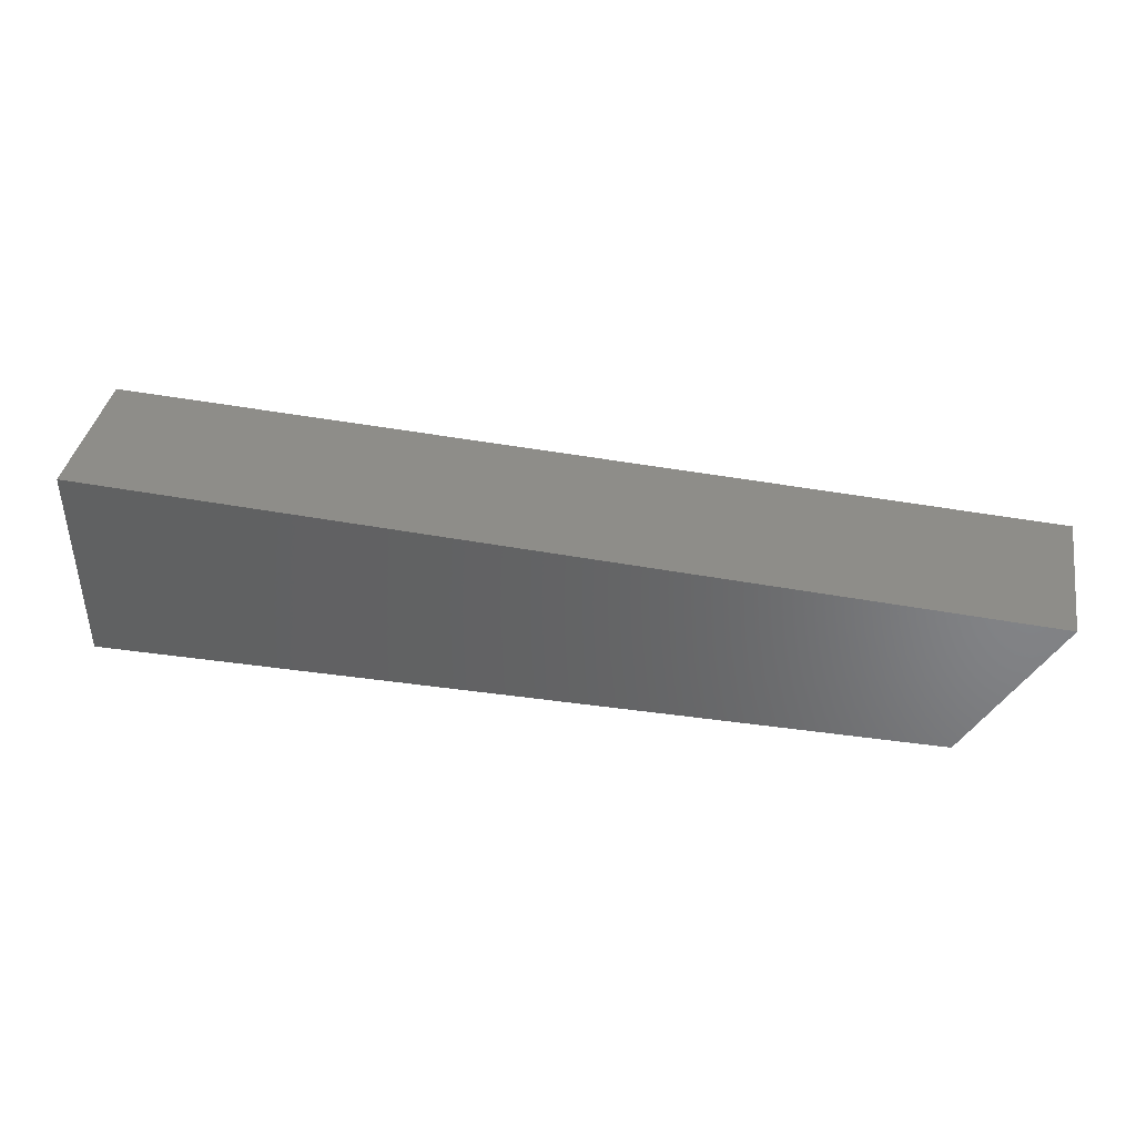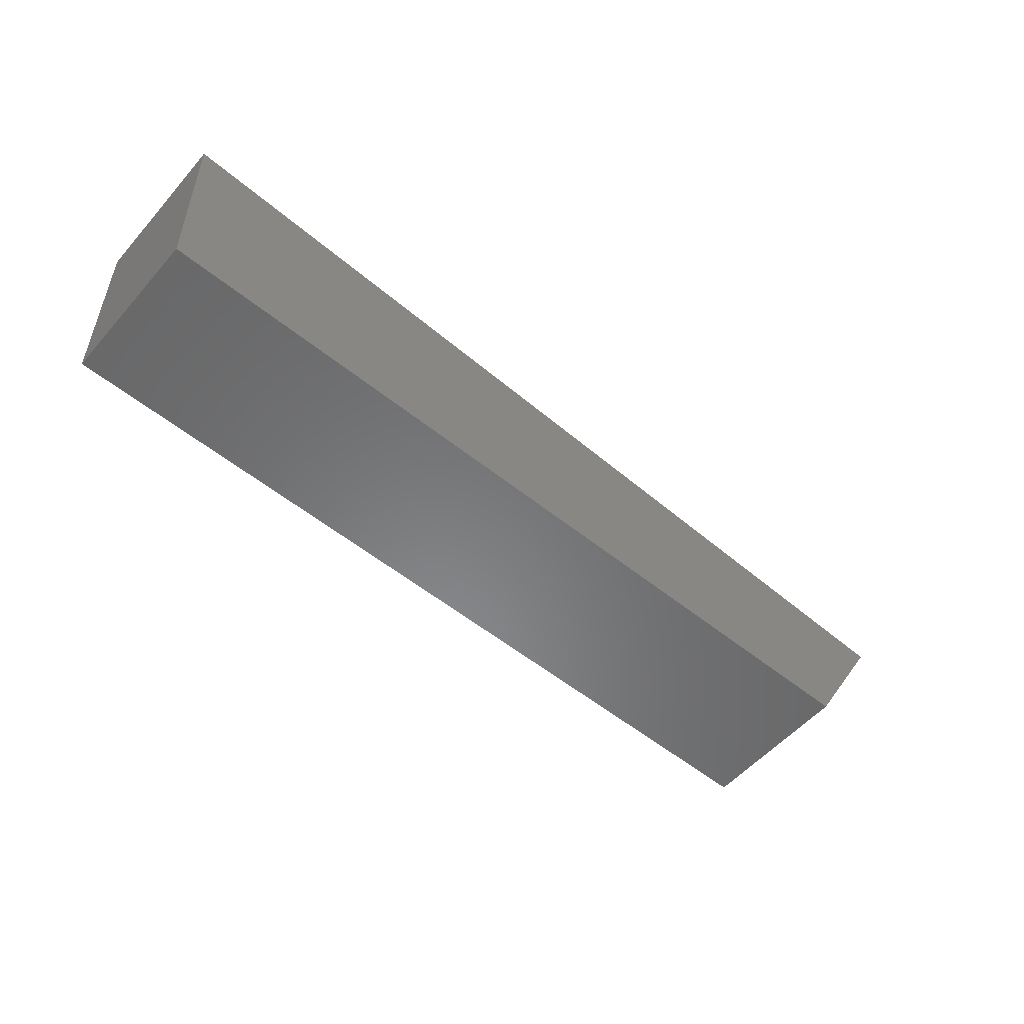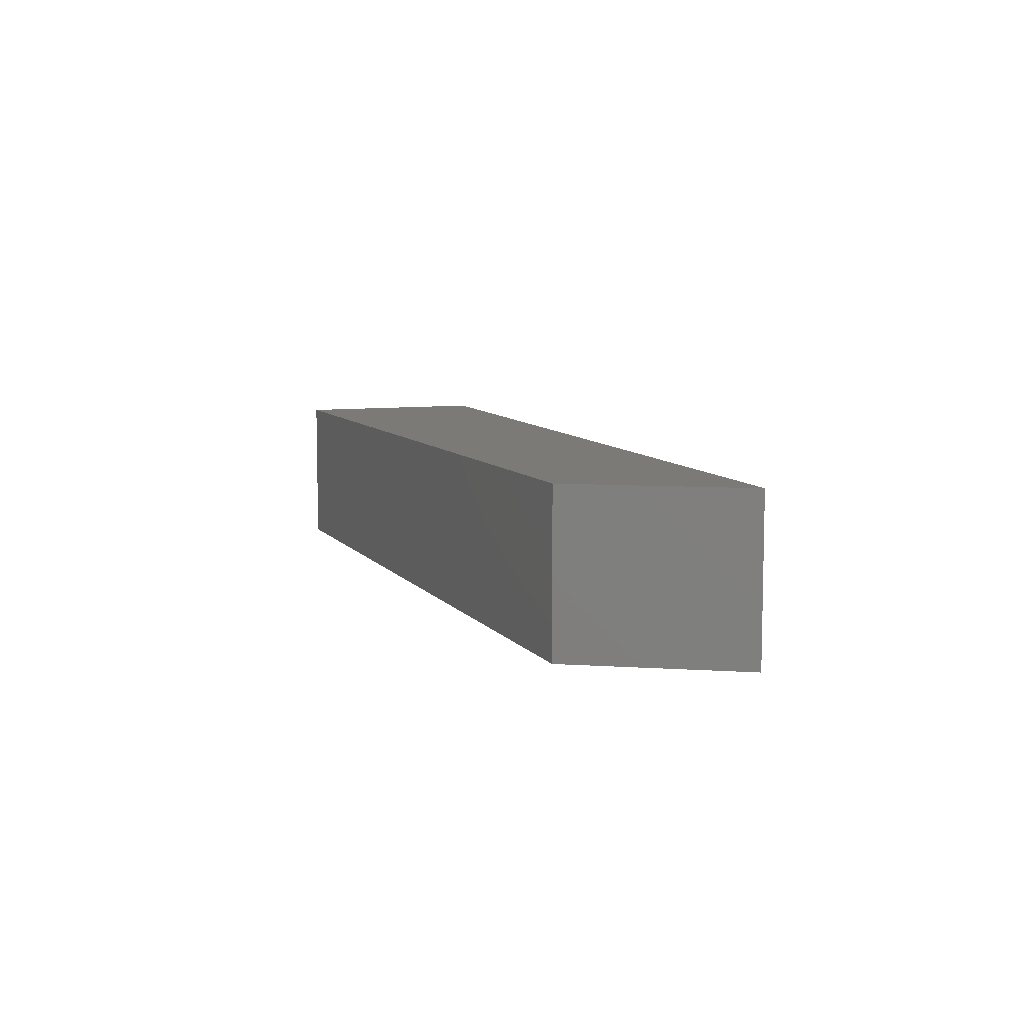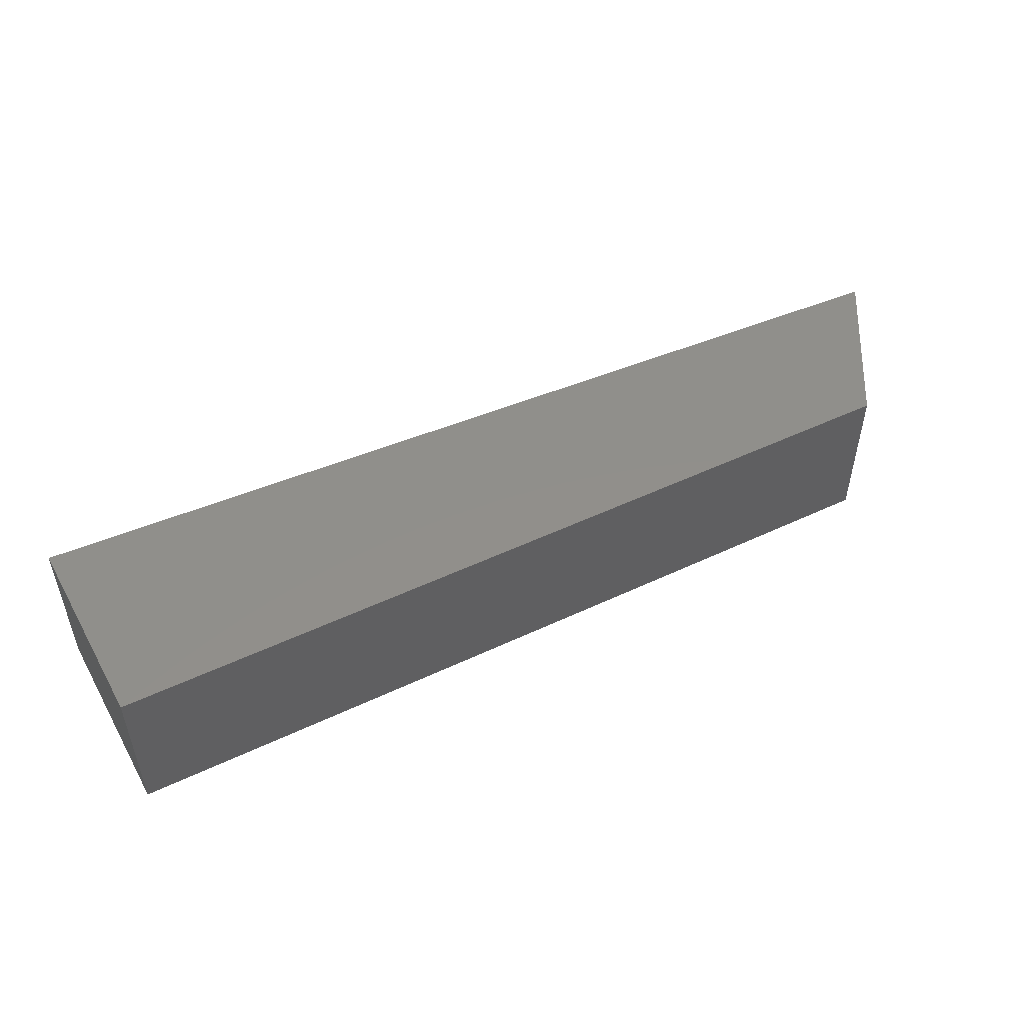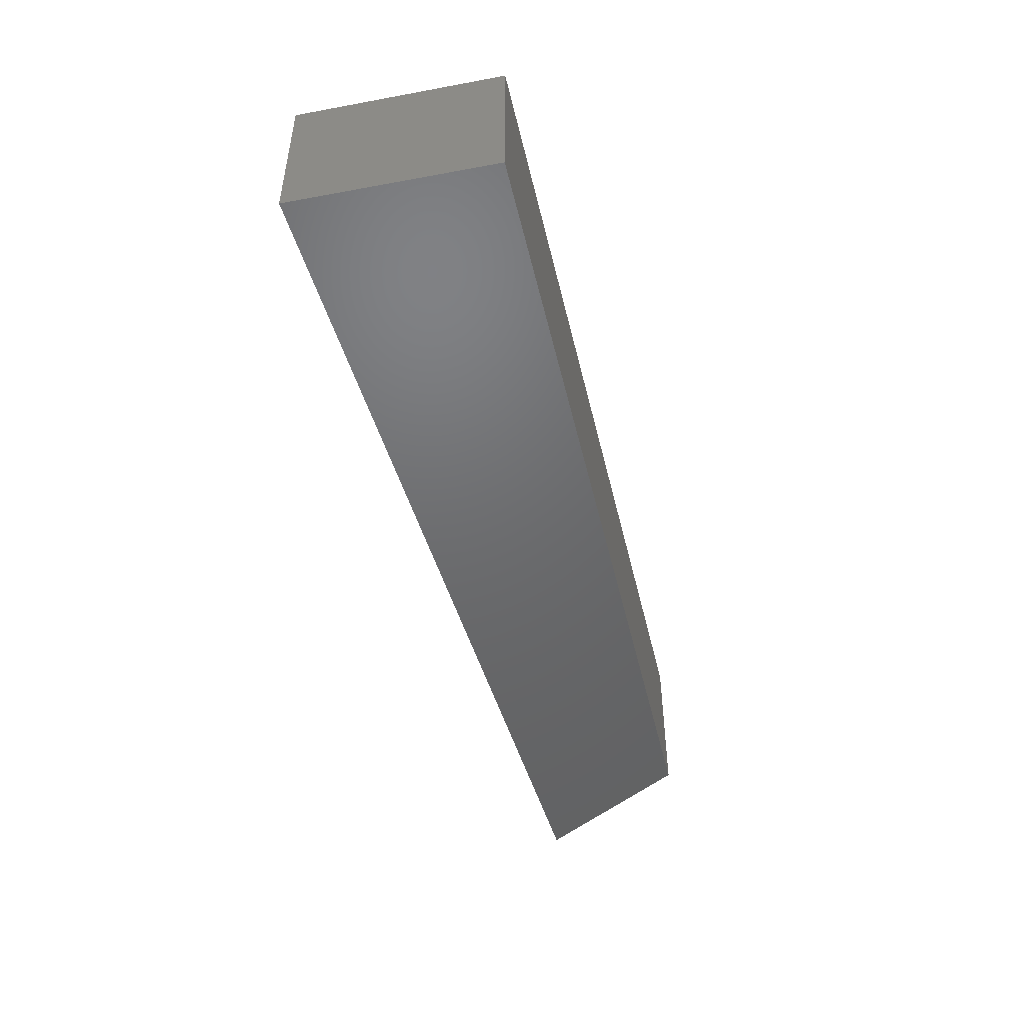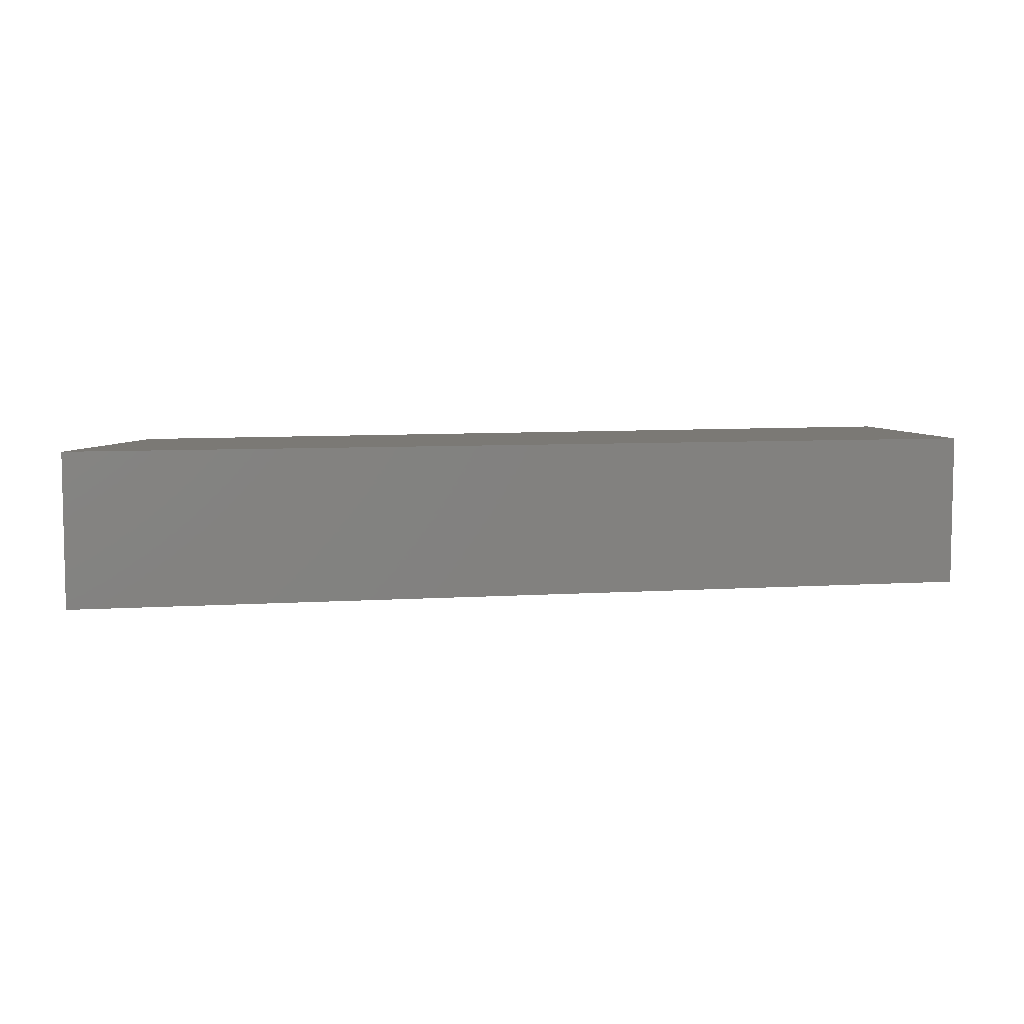
<metadata>
{"format":"stl","ext":"stl","renderer":"f3d","projection":"perspective","resolution":1024,"background":"white","views":[{"elev":38.0,"azim":-170.0,"up":"+Z"},{"elev":-55.0,"azim":139.6,"up":"+Z"},{"elev":7.9,"azim":-110.1,"up":"+Y"},{"elev":50.1,"azim":152.6,"up":"+Y"},{"elev":-48.3,"azim":103.1,"up":"+Y"},{"elev":6.6,"azim":-14.1,"up":"+Y"}]}
</metadata>
<code>
# stl→obj: 8 verts, 12 faces
v 5.079 4.207 30.33
v 5.079 3.434 30.33
v 5.527 4.207 29.57
v 5.527 3.434 29.57
v 9.671 4.207 29.57
v 9.671 3.434 29.57
v 9.695 4.207 30.57
v 9.695 3.434 30.57
f 1 2 3
f 2 3 4
f 3 4 5
f 4 5 6
f 7 5 1
f 5 1 3
f 2 8 4
f 8 4 6
f 2 1 8
f 1 8 7
f 5 6 7
f 6 7 8

</code>
